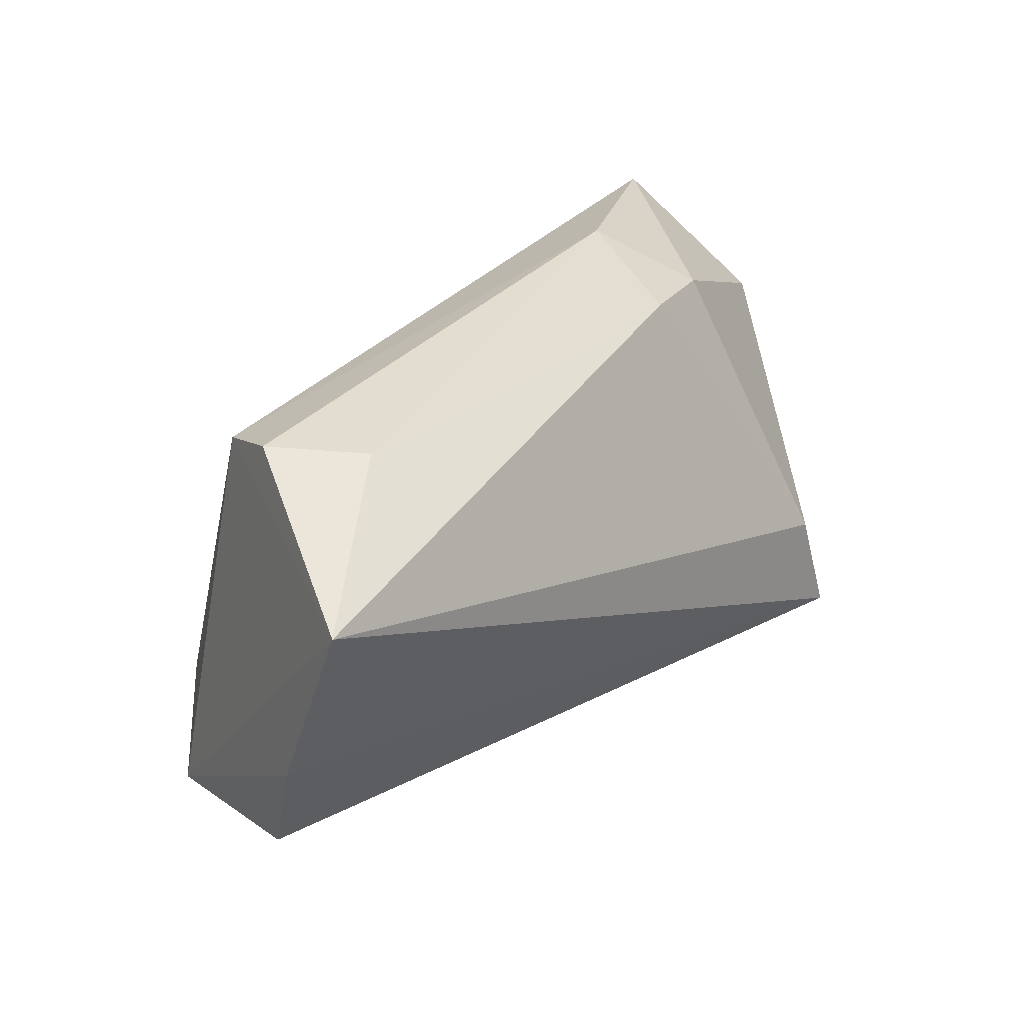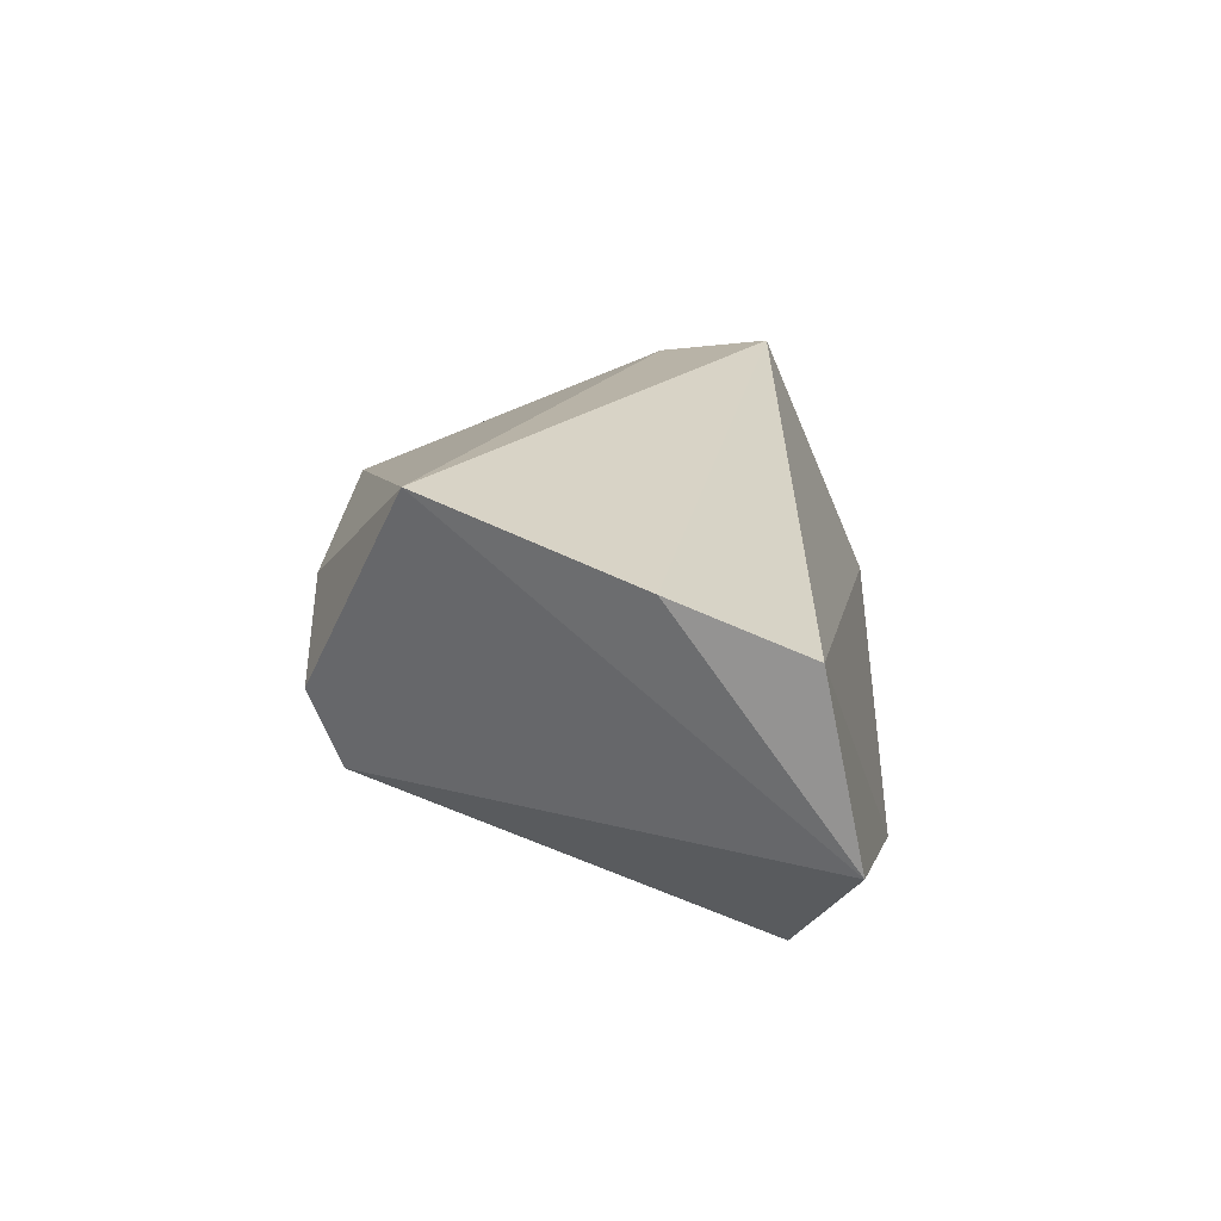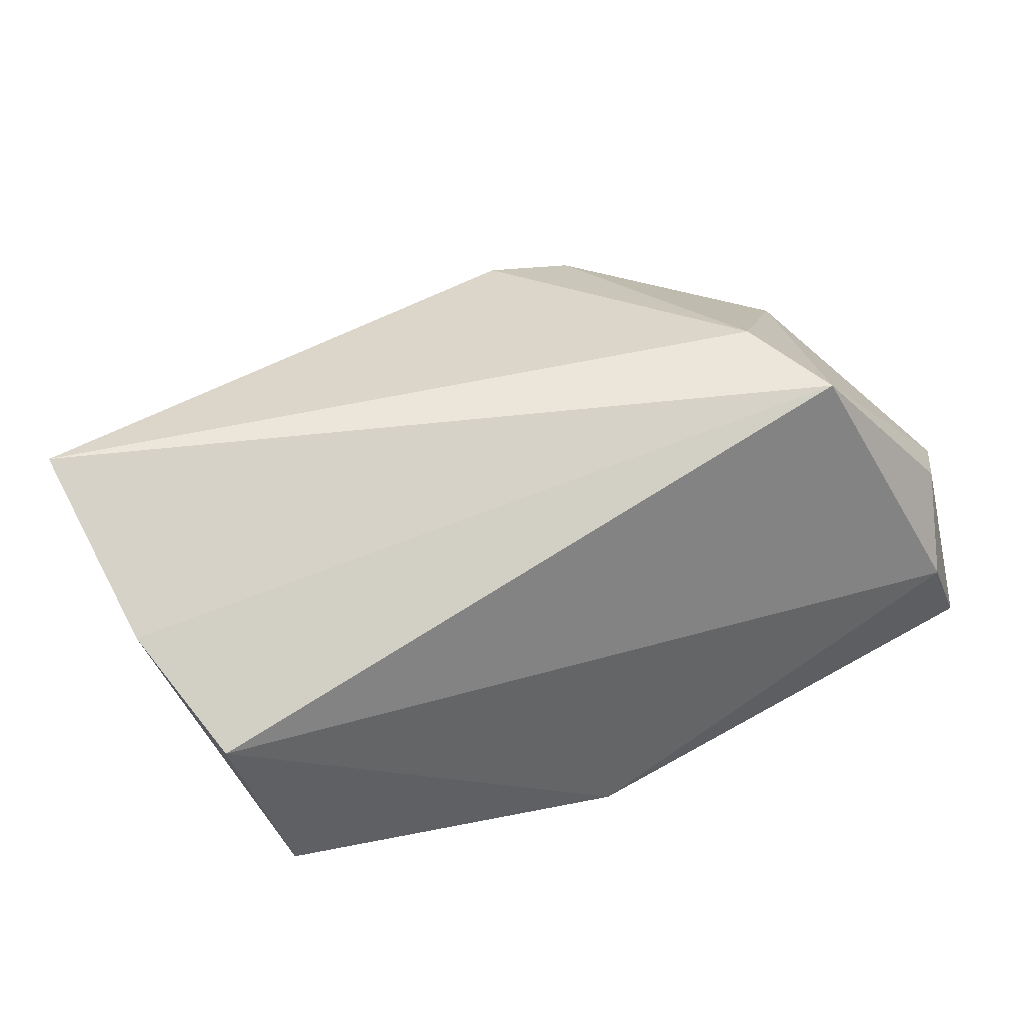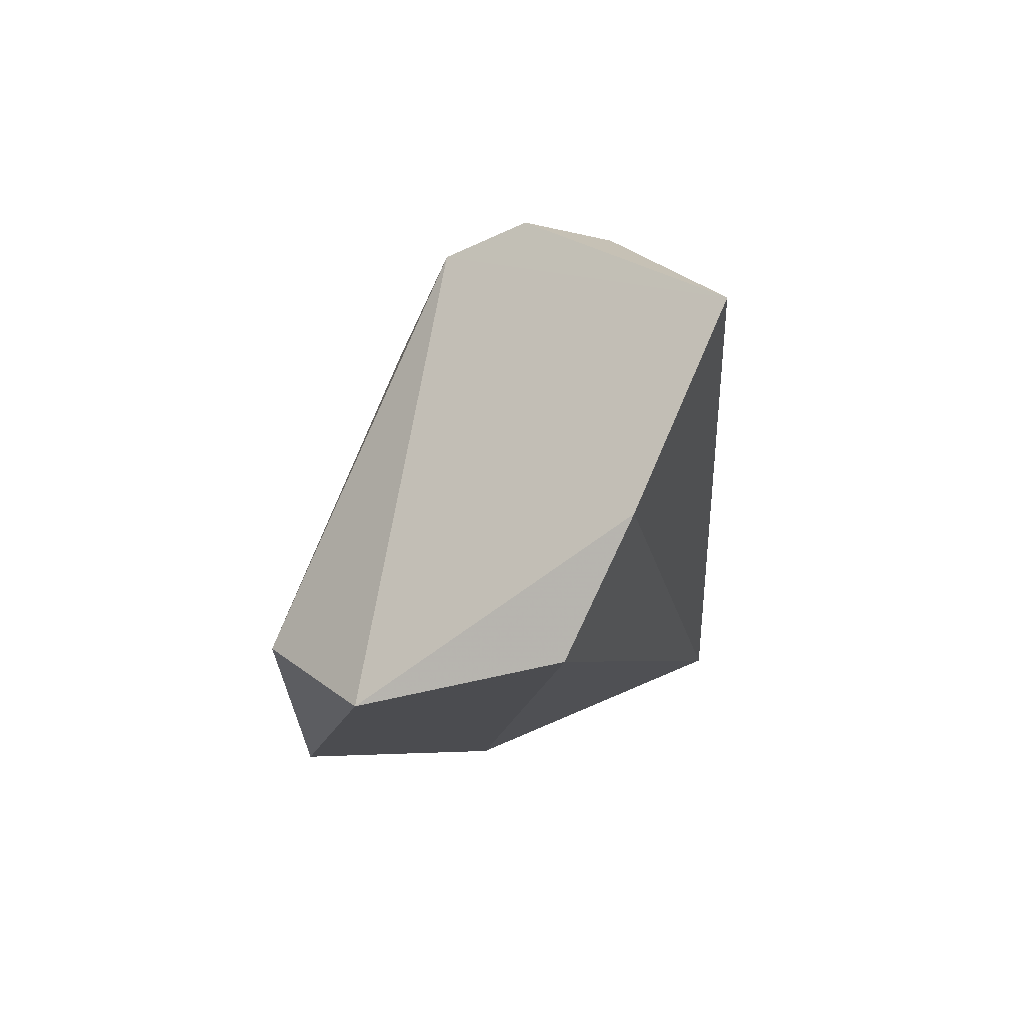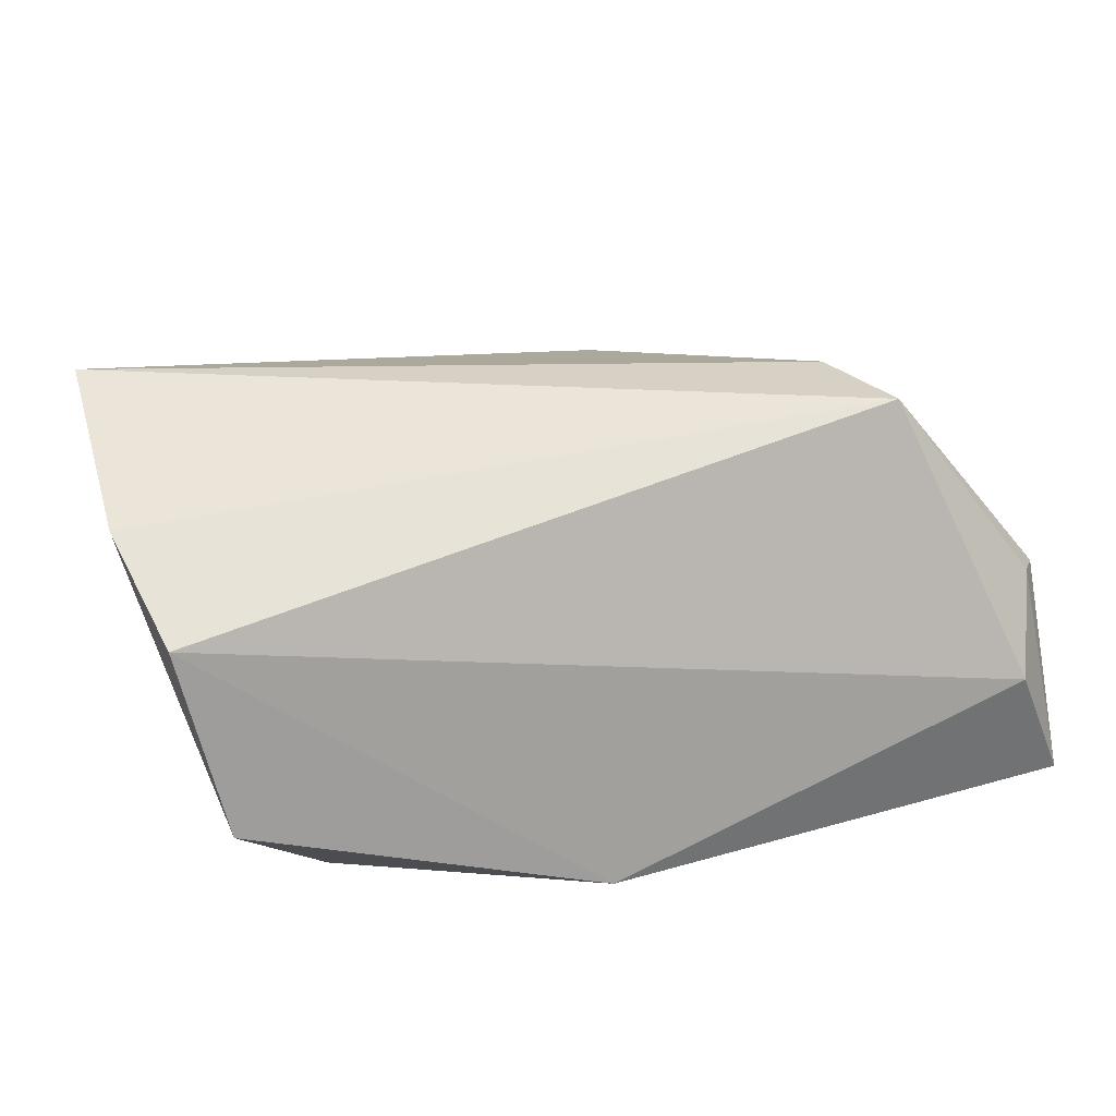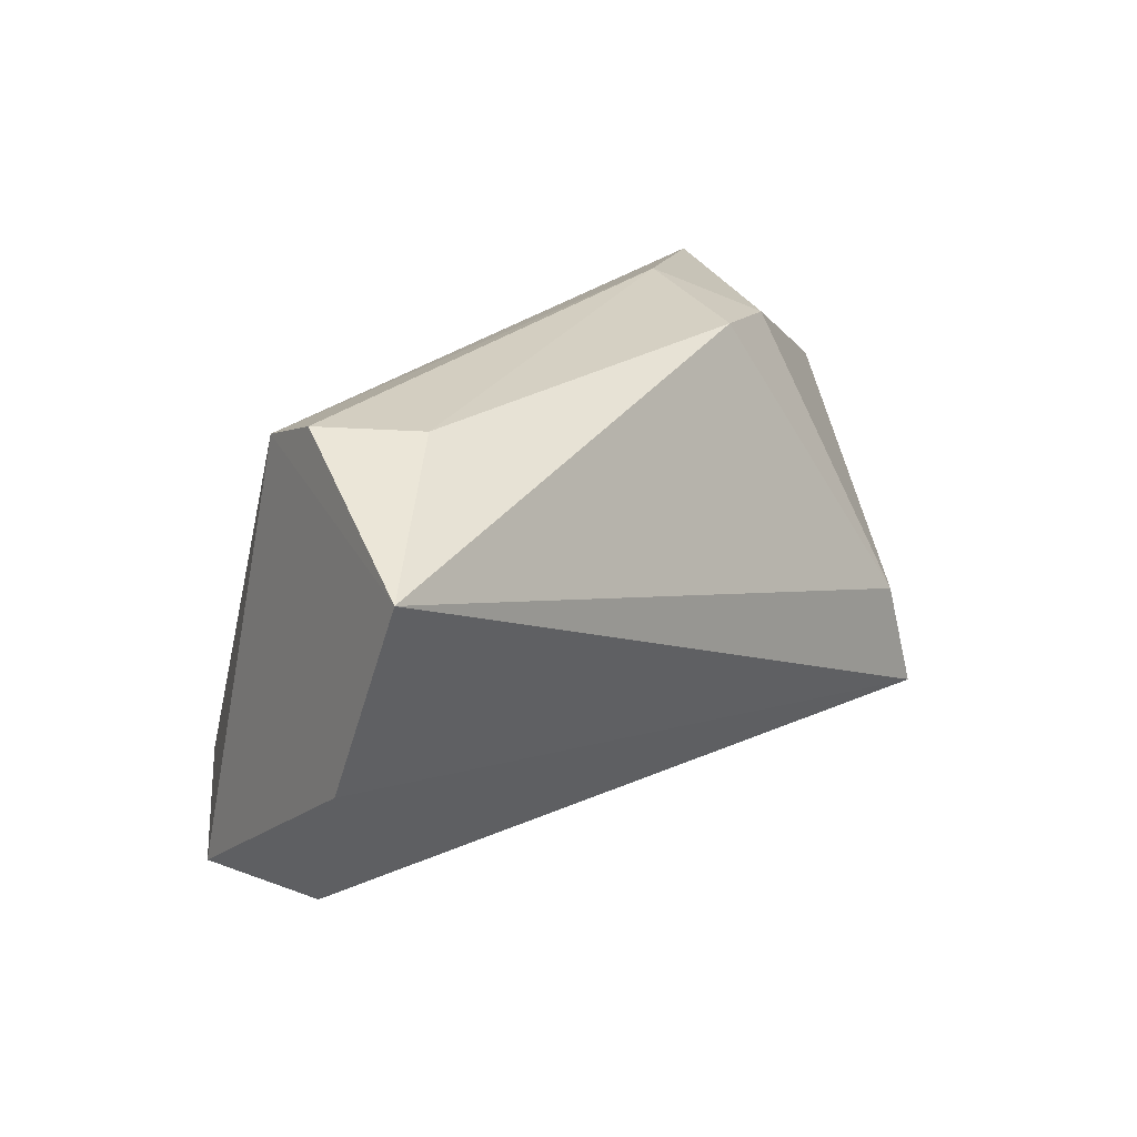
<metadata>
{"format":"obj","ext":"obj","renderer":"f3d","projection":"perspective","resolution":1024,"background":"white","views":[{"elev":29.0,"azim":-47.7,"up":"+Y"},{"elev":14.2,"azim":-88.3,"up":"+Z"},{"elev":53.1,"azim":-27.8,"up":"+Z"},{"elev":-5.9,"azim":-87.5,"up":"+Y"},{"elev":30.3,"azim":-15.4,"up":"+Z"},{"elev":19.4,"azim":-50.2,"up":"+Y"}]}
</metadata>
<code>
v 0.04322 -0.02939 -0.004524
v -0.04325 0.02506 -0.003904
v 0.01915 0.02873 0.01129
v 0.03055 -0.01642 0.02649
v -0.05136 -0.01896 0.008877
v 0.02655 -0.003743 0.02579
v -0.03923 0.02765 0.01388
v -0.005444 -0.02939 -0.02362
v 0.0456 0.01708 -2.529e-05
v 0.04746 0.01262 -0.01763
v 0.04927 -0.01633 0.002936
v 0.0465 -0.02068 0.004562
v 0.04324 0.0286 -0.018
v 0.01728 0.03212 -0.002989
v -0.03596 -0.01702 -0.02362
v 0.04921 -0.02815 -0.01858
v -0.05633 0.01756 0.02549
v 0.008453 0.02973 0.01458
v 0.02275 -0.02545 -0.02188
v -0.04624 0.02804 0.00473
v -0.05541 -0.004224 0.01599
v 0.04094 -0.003424 -0.02362
v 0.03213 0.02786 -0.01647
v -0.04682 -0.02343 -0.01309
f 22 8 15
f 15 13 22
f 21 4 17
f 5 4 21
f 9 4 11
f 19 8 22
f 22 16 19
f 19 16 8
f 22 13 10
f 10 16 22
f 13 9 10
f 11 16 10
f 10 9 11
f 8 16 1
f 1 5 8
f 4 5 1
f 24 5 21
f 24 2 15
f 24 15 8
f 8 5 24
f 21 17 24
f 17 2 24
f 7 17 18
f 12 16 11
f 12 1 16
f 11 4 12
f 4 1 12
f 20 17 7
f 20 2 17
f 13 15 23
f 23 2 13
f 15 2 23
f 3 9 13
f 6 17 4
f 6 18 17
f 6 3 18
f 4 9 6
f 9 3 6
f 14 3 13
f 18 3 14
f 13 2 14
f 2 20 14
f 7 18 14
f 14 20 7

</code>
